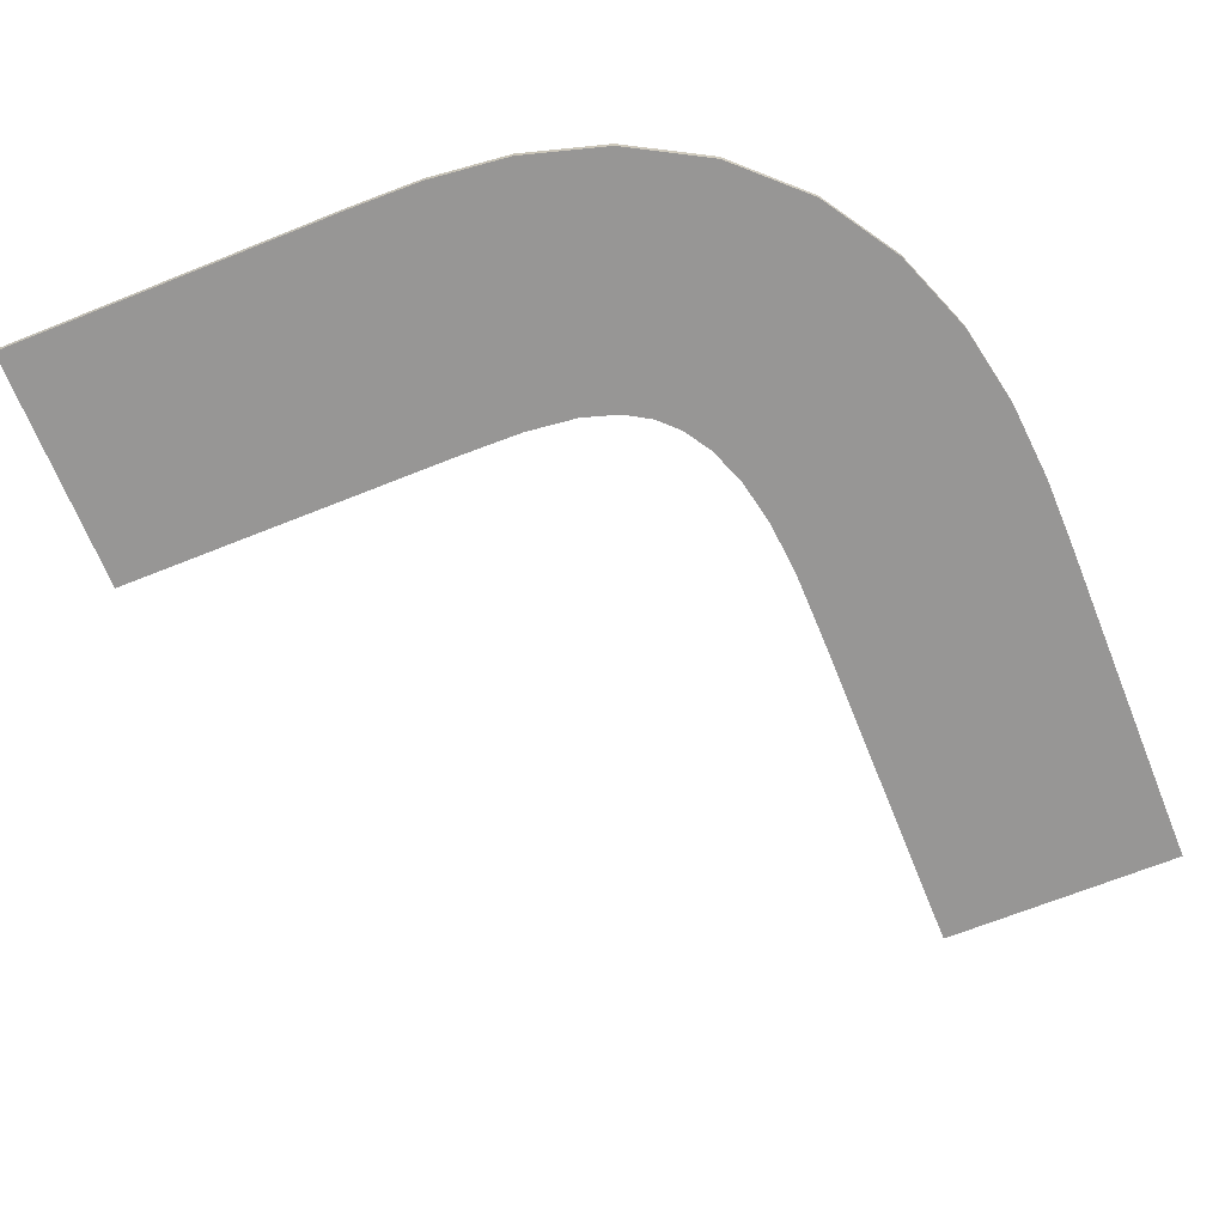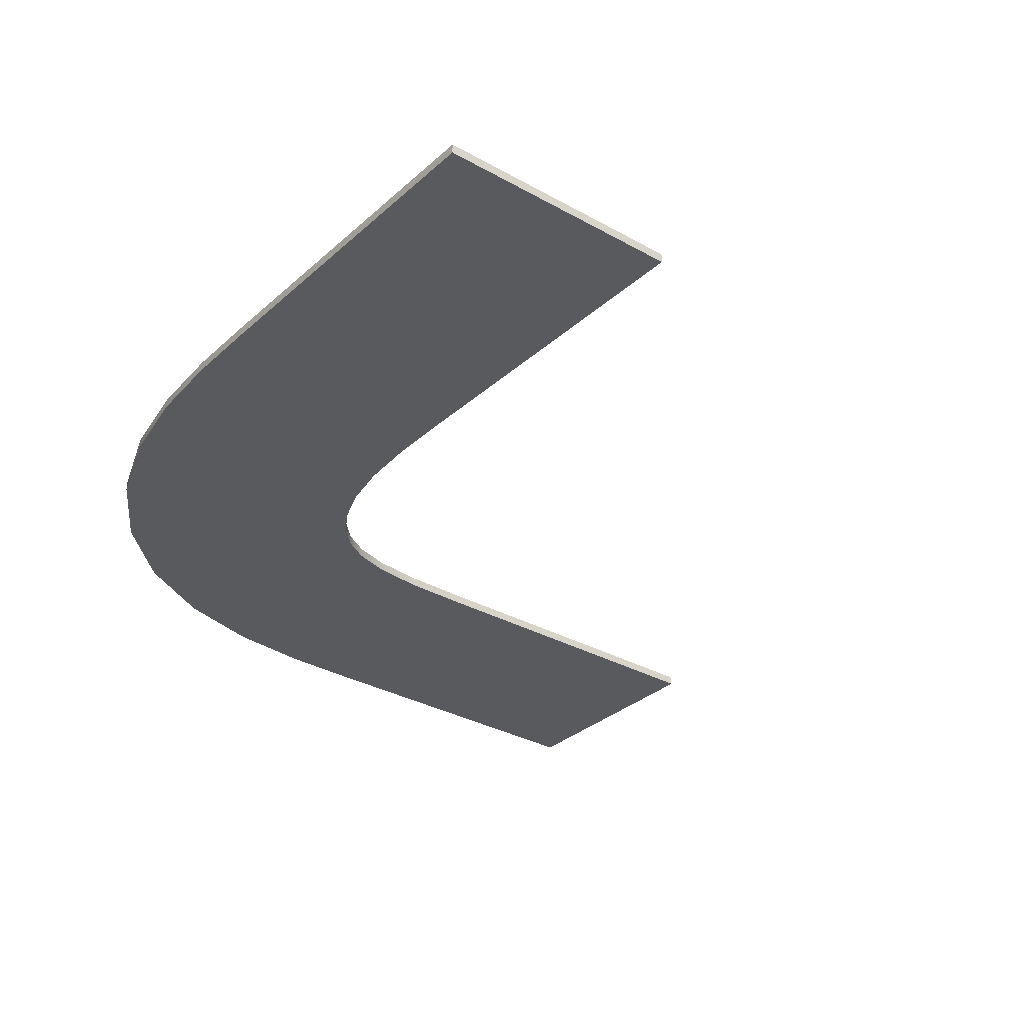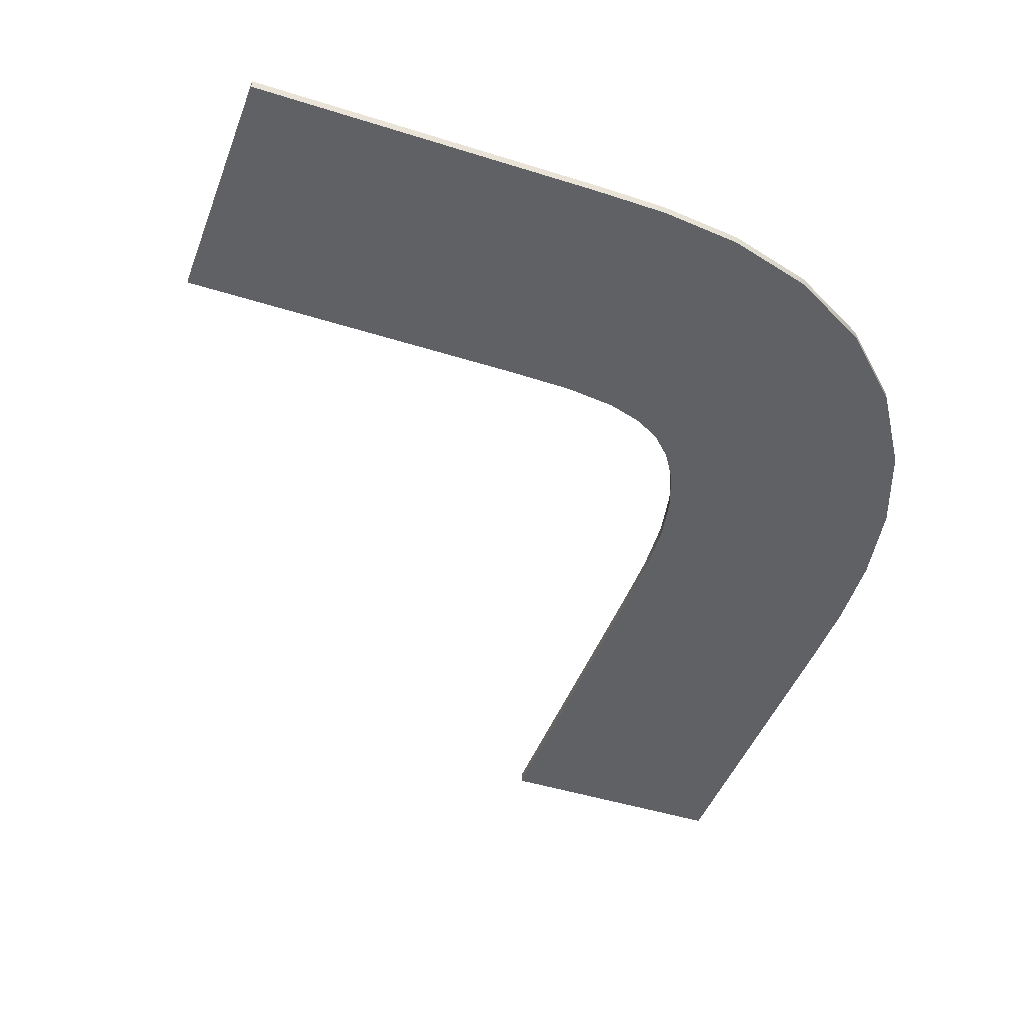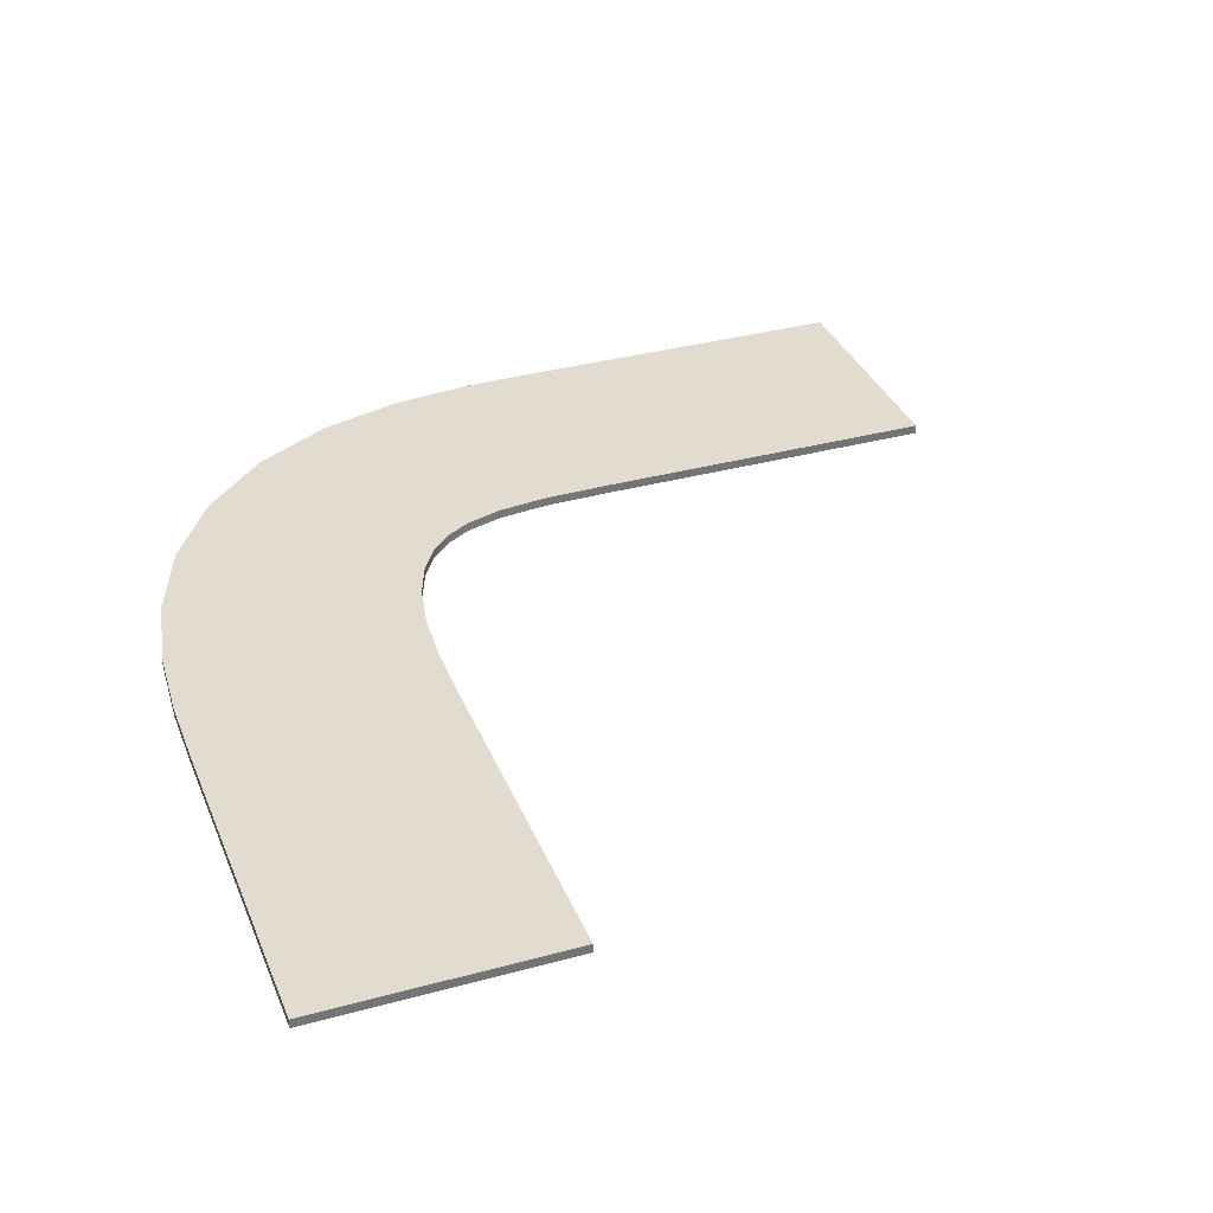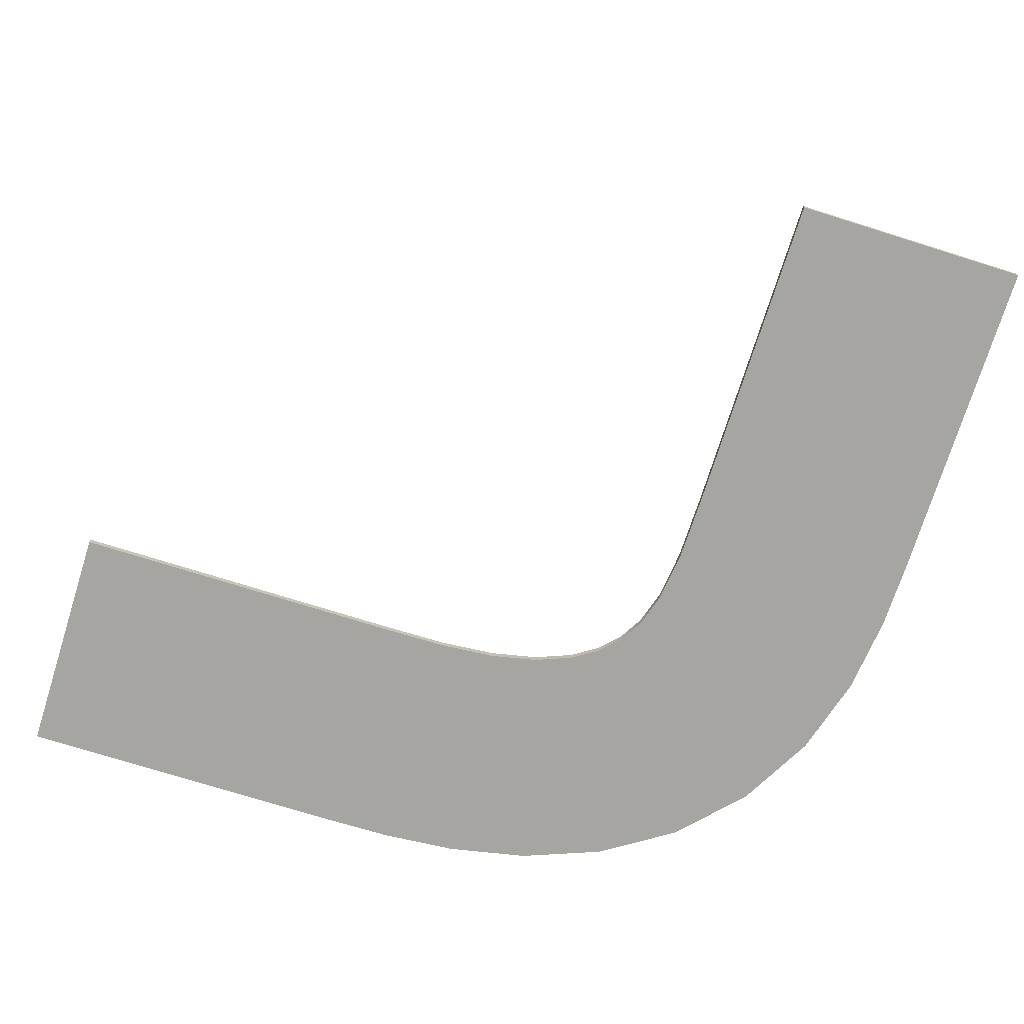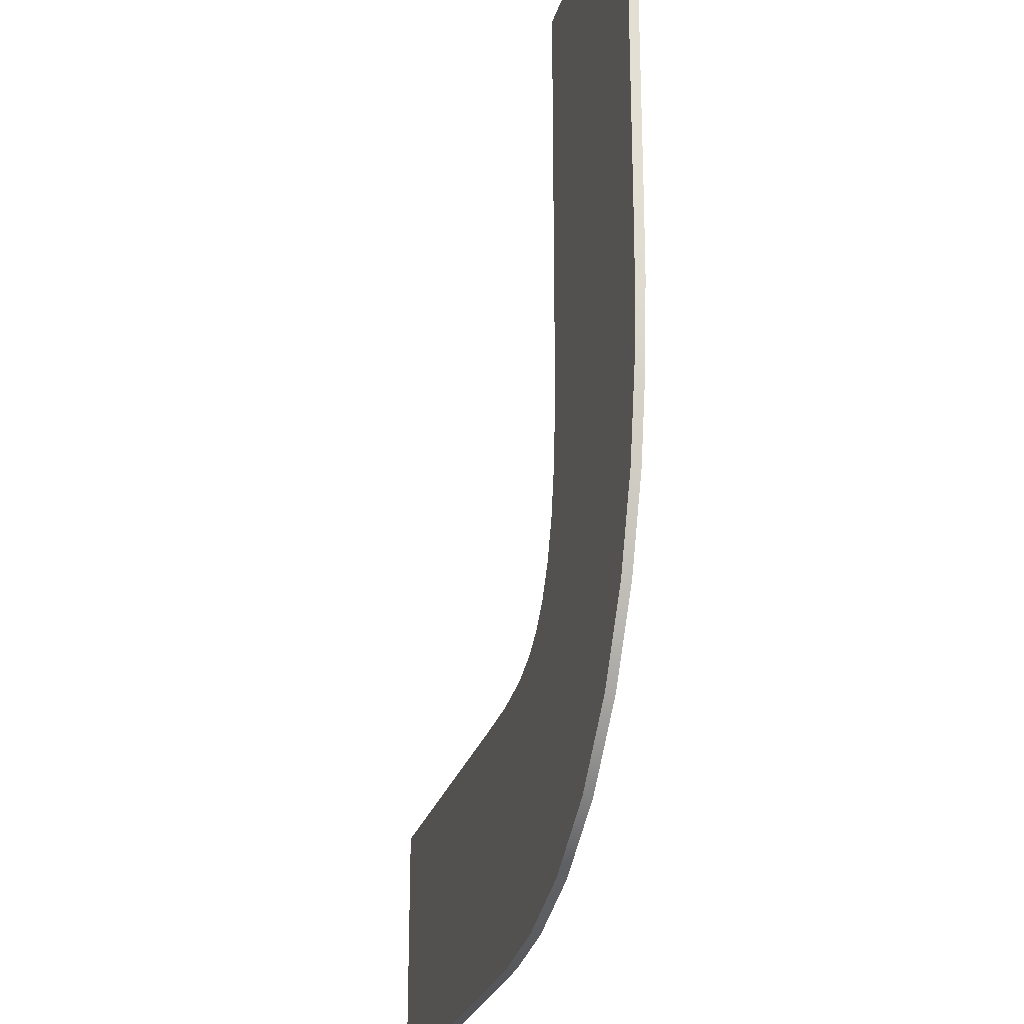
<metadata>
{"format":"obj","ext":"obj","renderer":"f3d","projection":"perspective","resolution":1024,"background":"white","views":[{"elev":-67.8,"azim":-158.1,"up":"+Y"},{"elev":-31.5,"azim":-38.6,"up":"+Y"},{"elev":-45.6,"azim":160.0,"up":"+Y"},{"elev":34.5,"azim":-20.2,"up":"+Y"},{"elev":-73.7,"azim":72.6,"up":"+Y"},{"elev":-24.8,"azim":-104.3,"up":"+Z"}]}
</metadata>
<code>
g default
v 155.1 -1.643 -73.79
v 155.1 -1.643 -163.1
v 155.1 1.643 -73.79
v 155.1 1.643 -163.1
v 29.1 1.643 -73.79
v 29.1 1.643 -163.1
v 29.1 -1.643 -73.79
v 29.1 -1.643 -163.1
v -150.3 -1.643 158.8
v -60.9 -1.643 158.8
v -150.3 1.643 158.8
v -60.9 1.643 158.8
v -150.3 1.643 32.76
v -60.9 1.643 32.76
v -150.3 -1.643 32.76
v -60.9 -1.643 32.76
v 2.72 1.643 -162.7
v 2.72 -1.643 -162.7
v 5.194 -1.643 -73.37
v 5.194 1.643 -73.37
v -26.84 1.643 -159.3
v -26.84 -1.643 -159.3
v -13.51 -1.643 -71.14
v -13.51 1.643 -71.14
v -57.84 1.643 -150.3
v -57.84 -1.643 -150.3
v -26.87 -1.643 -66.98
v -26.87 1.643 -66.98
v -87.28 1.643 -134
v -87.28 -1.643 -134
v -36.26 -1.643 -61.39
v -36.26 1.643 -61.39
v -112 1.643 -110.7
v -112 -1.643 -110.7
v -43.59 -1.643 -54.15
v -43.59 1.643 -54.15
v -130.1 1.643 -82.61
v -130.1 -1.643 -82.61
v -49.97 -1.643 -44.11
v -49.97 1.643 -44.11
v -141.6 1.643 -52.38
v -141.6 -1.643 -52.38
v -55.27 -1.643 -30.4
v -55.27 1.643 -30.4
v -147.7 1.643 -22.08
v -147.7 -1.643 -22.08
v -58.9 -1.643 -12.87
v -58.9 1.643 -12.87
v -149.9 1.643 6.63
v -149.9 -1.643 6.63
v -60.61 -1.643 8.324
v -60.61 1.643 8.324
g pCube3
f 1 2 4 3
f 3 4 6 5
f 7 8 2 1
f 2 8 6 4
f 7 1 3 5
f 9 10 12 11
f 11 12 14 13
f 15 16 10 9
f 10 16 14 12
f 15 9 11 13
f 49 50 15 13
f 50 51 16 15
f 51 52 14 16
f 52 49 13 14
f 6 8 18 17
f 8 7 19 18
f 7 5 20 19
f 5 6 17 20
f 17 18 22 21
f 18 19 23 22
f 19 20 24 23
f 20 17 21 24
f 21 22 26 25
f 22 23 27 26
f 23 24 28 27
f 24 21 25 28
f 25 26 30 29
f 26 27 31 30
f 27 28 32 31
f 28 25 29 32
f 29 30 34 33
f 30 31 35 34
f 31 32 36 35
f 32 29 33 36
f 33 34 38 37
f 34 35 39 38
f 35 36 40 39
f 36 33 37 40
f 37 38 42 41
f 38 39 43 42
f 39 40 44 43
f 40 37 41 44
f 41 42 46 45
f 42 43 47 46
f 43 44 48 47
f 44 41 45 48
f 45 46 50 49
f 46 47 51 50
f 47 48 52 51
f 48 45 49 52

</code>
